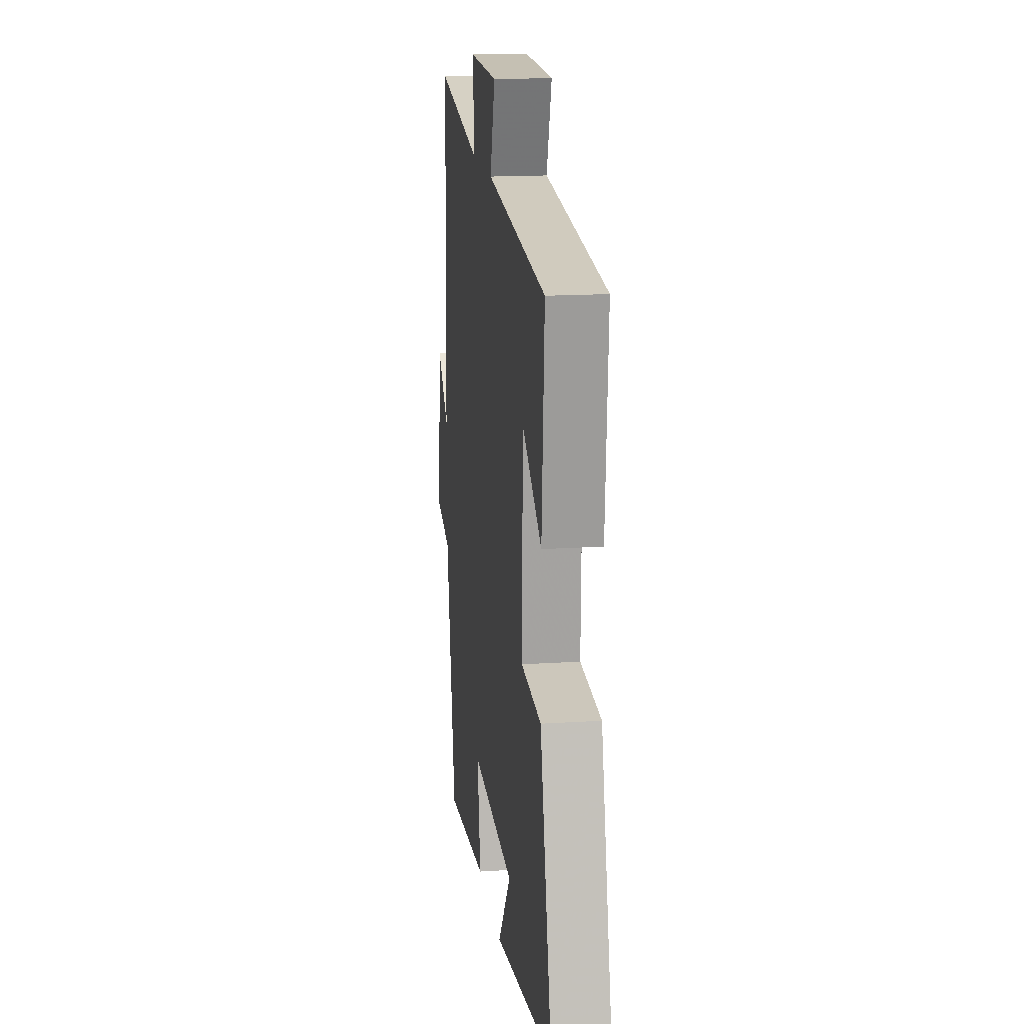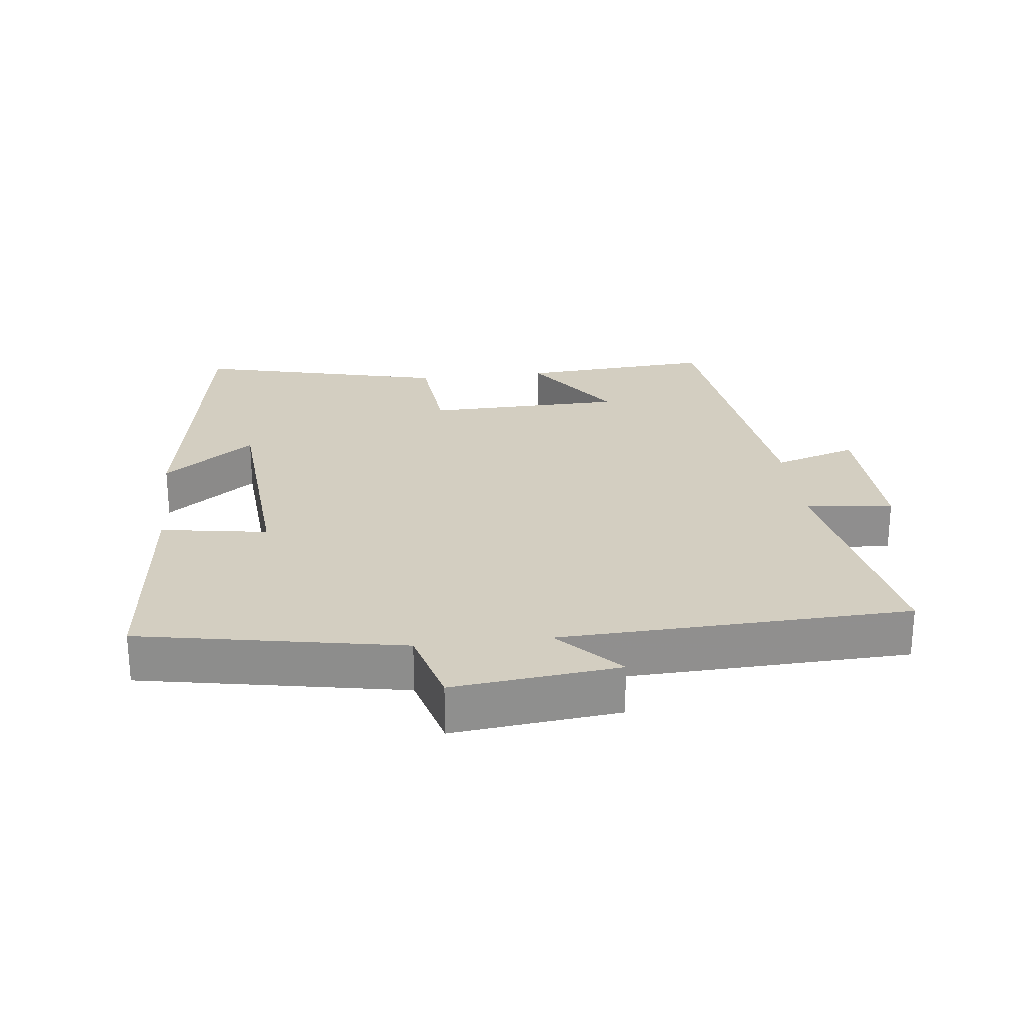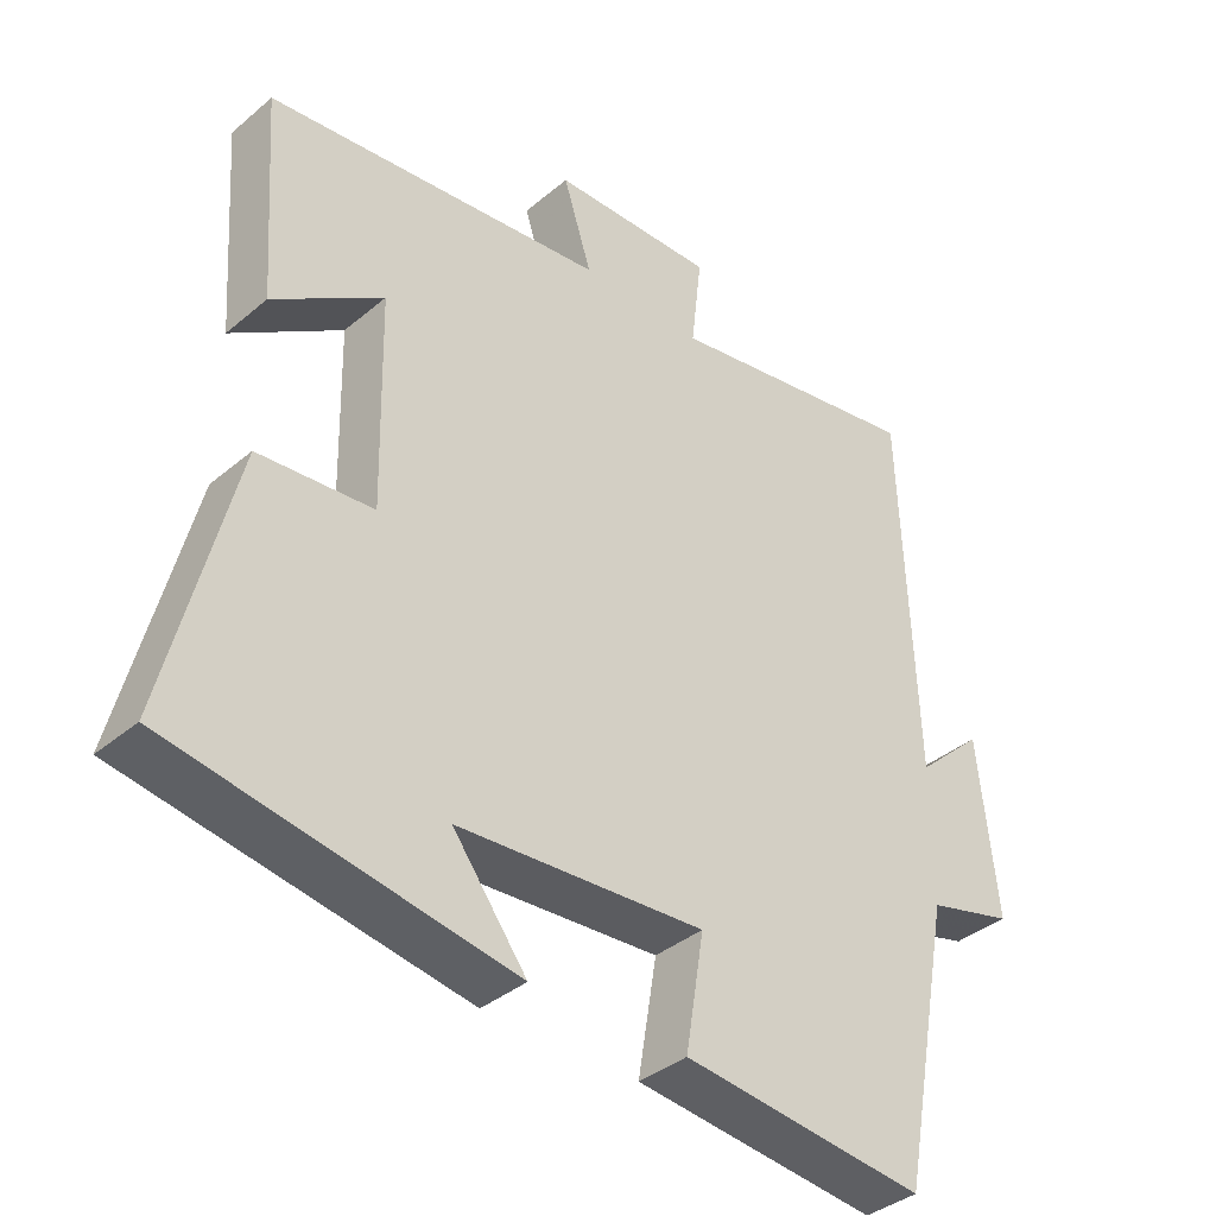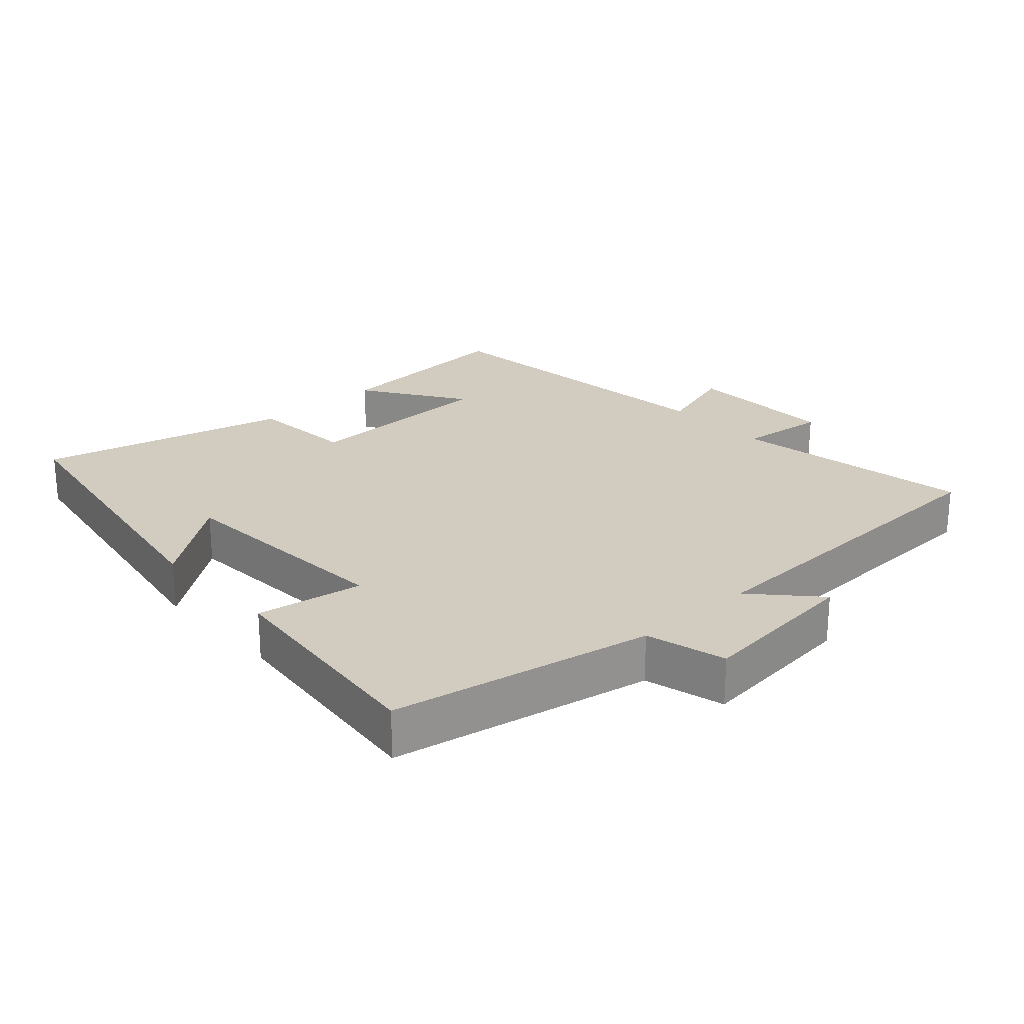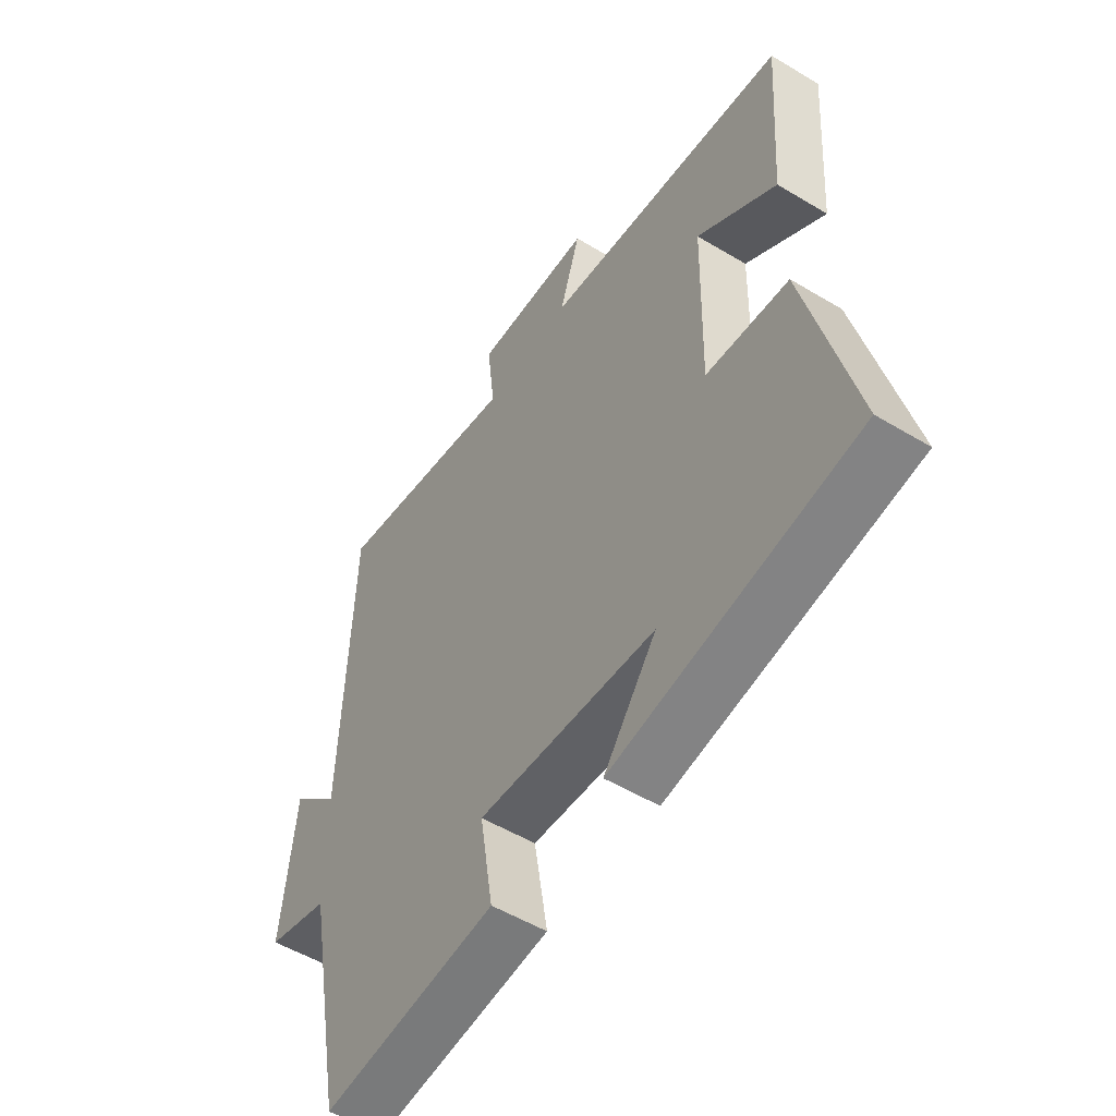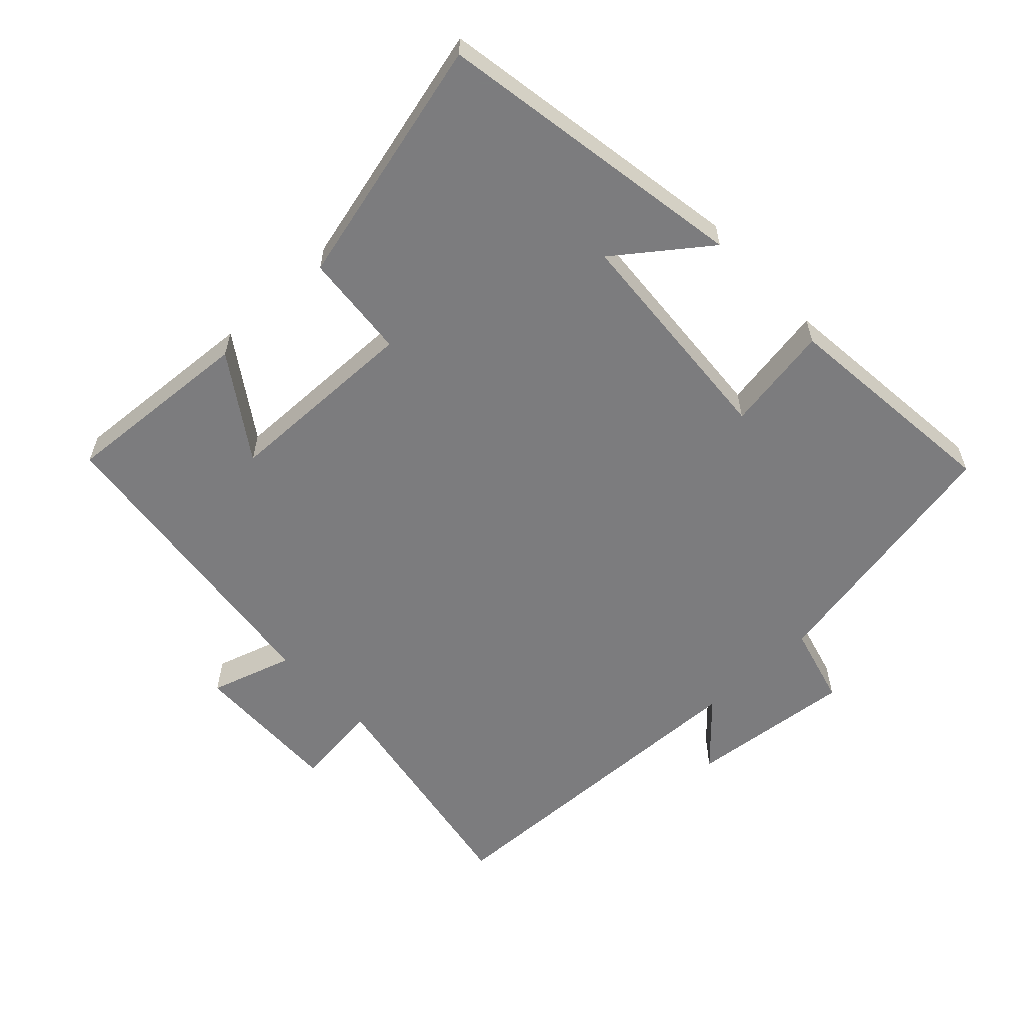
<metadata>
{"format":"obj","ext":"obj","renderer":"f3d","projection":"perspective","resolution":1024,"background":"white","views":[{"elev":16.5,"azim":82.5,"up":"+Z"},{"elev":25.0,"azim":-96.8,"up":"+Y"},{"elev":-37.8,"azim":136.8,"up":"+Z"},{"elev":24.2,"azim":-132.2,"up":"+Y"},{"elev":-52.8,"azim":57.1,"up":"+Z"},{"elev":-58.9,"azim":133.3,"up":"+Y"}]}
</metadata>
<code>
v 0.52 0.07 0.445
v 0.5 0.07 0.157
v 0.348 0.07 0.259
v 0.342 0.07 -0.035
v 0.5 0.07 -0.049
v 0.592 0.07 -0.422
v 0.125 0.07 -0.5
v 0.227 0.07 -0.365
v -0.115 0.07 -0.341
v -0.089 0.07 -0.5
v -0.426 0.07 -0.535
v -0.5 0.07 -0.146
v -0.619 0.07 -0.114
v -0.593 0.07 0.132
v -0.5 0.07 0.046
v -0.482 0.07 0.563
v -0.122 0.07 0.5
v -0.137 0.07 0.63
v 0.089 0.07 0.624
v 0.05 0.07 0.5
v 0.52 0 0.445
v 0.5 0 0.157
v 0.348 0 0.259
v 0.342 0 -0.035
v 0.5 0 -0.049
v 0.592 0 -0.422
v 0.125 0 -0.5
v 0.227 0 -0.365
v -0.115 0 -0.341
v -0.089 0 -0.5
v -0.426 0 -0.535
v -0.5 0 -0.146
v -0.619 0 -0.114
v -0.593 0 0.132
v -0.5 0 0.046
v -0.482 0 0.563
v -0.122 0 0.5
v -0.137 0 0.63
v 0.089 0 0.624
v 0.05 0 0.5
f 17 18 19 20
f 17 20 1
f 15 16 17
f 15 17 1
f 12 13 14 15
f 11 12 15
f 10 11 15
f 9 10 15
f 8 9 15
f 5 6 7 8
f 4 5 8
f 3 4 8 15
f 1 2 3
f 1 3 15
f 40 39 38 37
f 21 40 37
f 37 36 35
f 21 37 35
f 35 34 33 32
f 35 32 31
f 35 31 30
f 35 30 29
f 35 29 28
f 28 27 26 25
f 28 25 24
f 35 28 24 23
f 23 22 21
f 35 23 21
f 1 21 22 2
f 2 22 23 3
f 3 23 24 4
f 4 24 25 5
f 5 25 26 6
f 6 26 27 7
f 7 27 28 8
f 8 28 29 9
f 9 29 30 10
f 10 30 31 11
f 11 31 32 12
f 12 32 33 13
f 13 33 34 14
f 14 34 35 15
f 15 35 36 16
f 16 36 37 17
f 17 37 38 18
f 18 38 39 19
f 19 39 40 20
f 20 40 21 1

</code>
